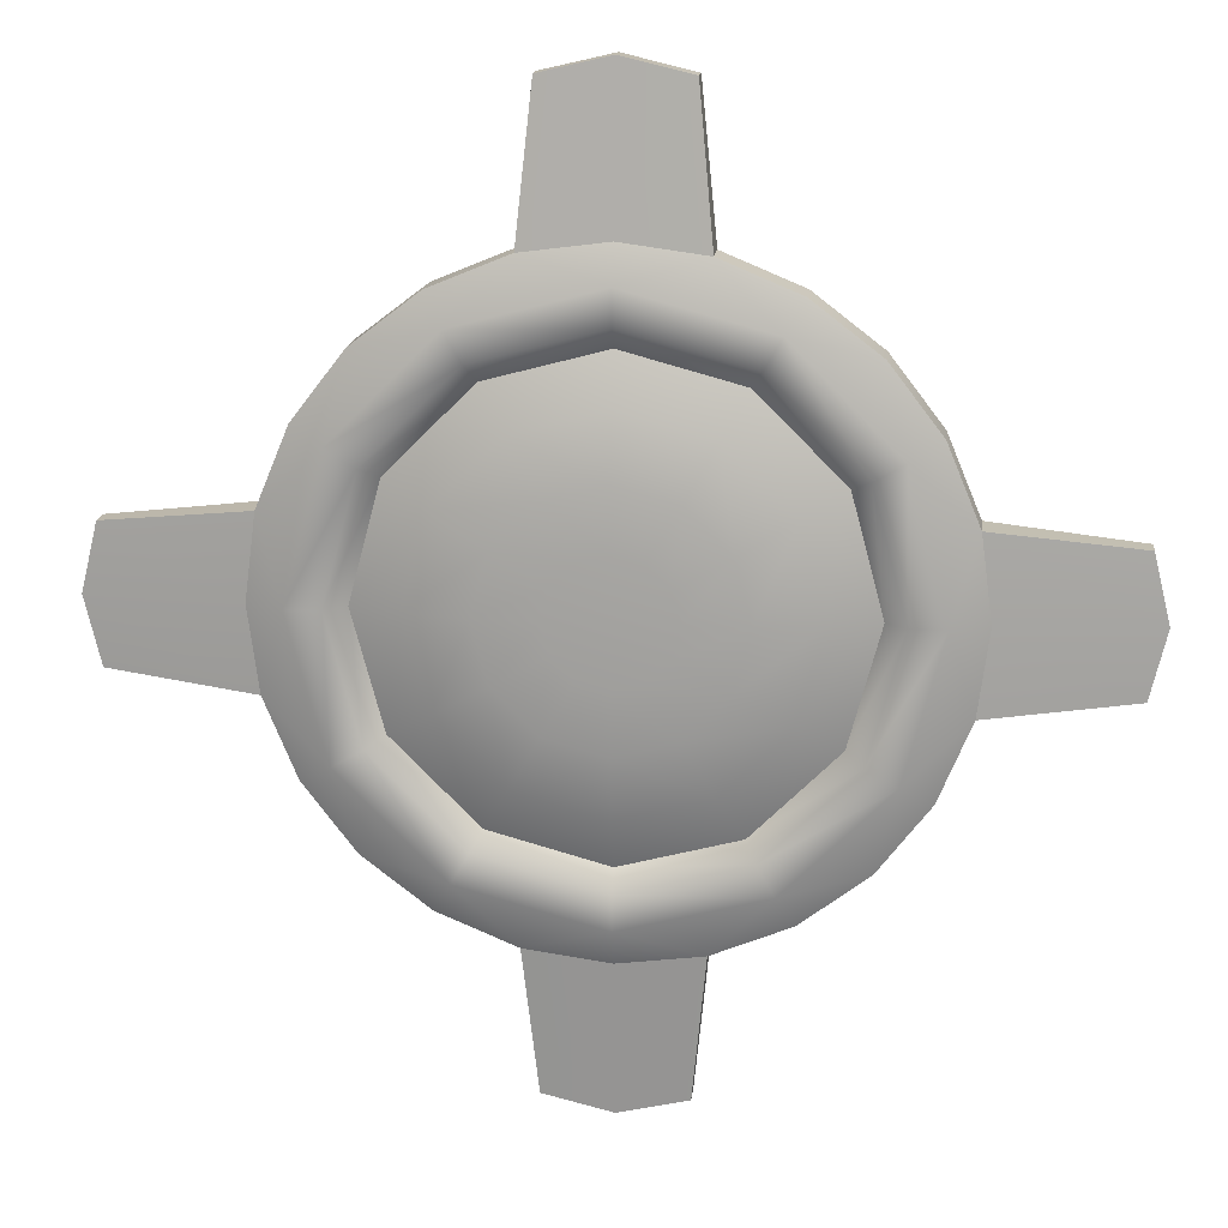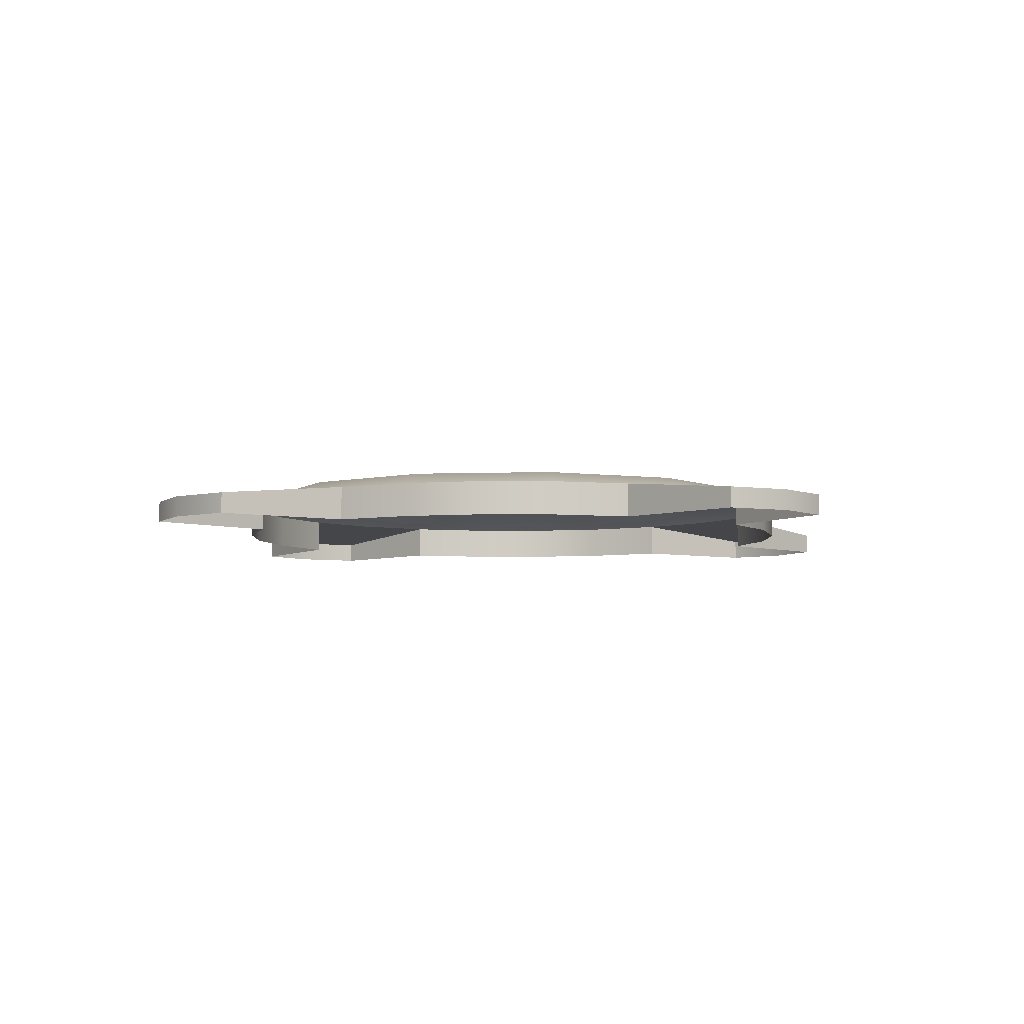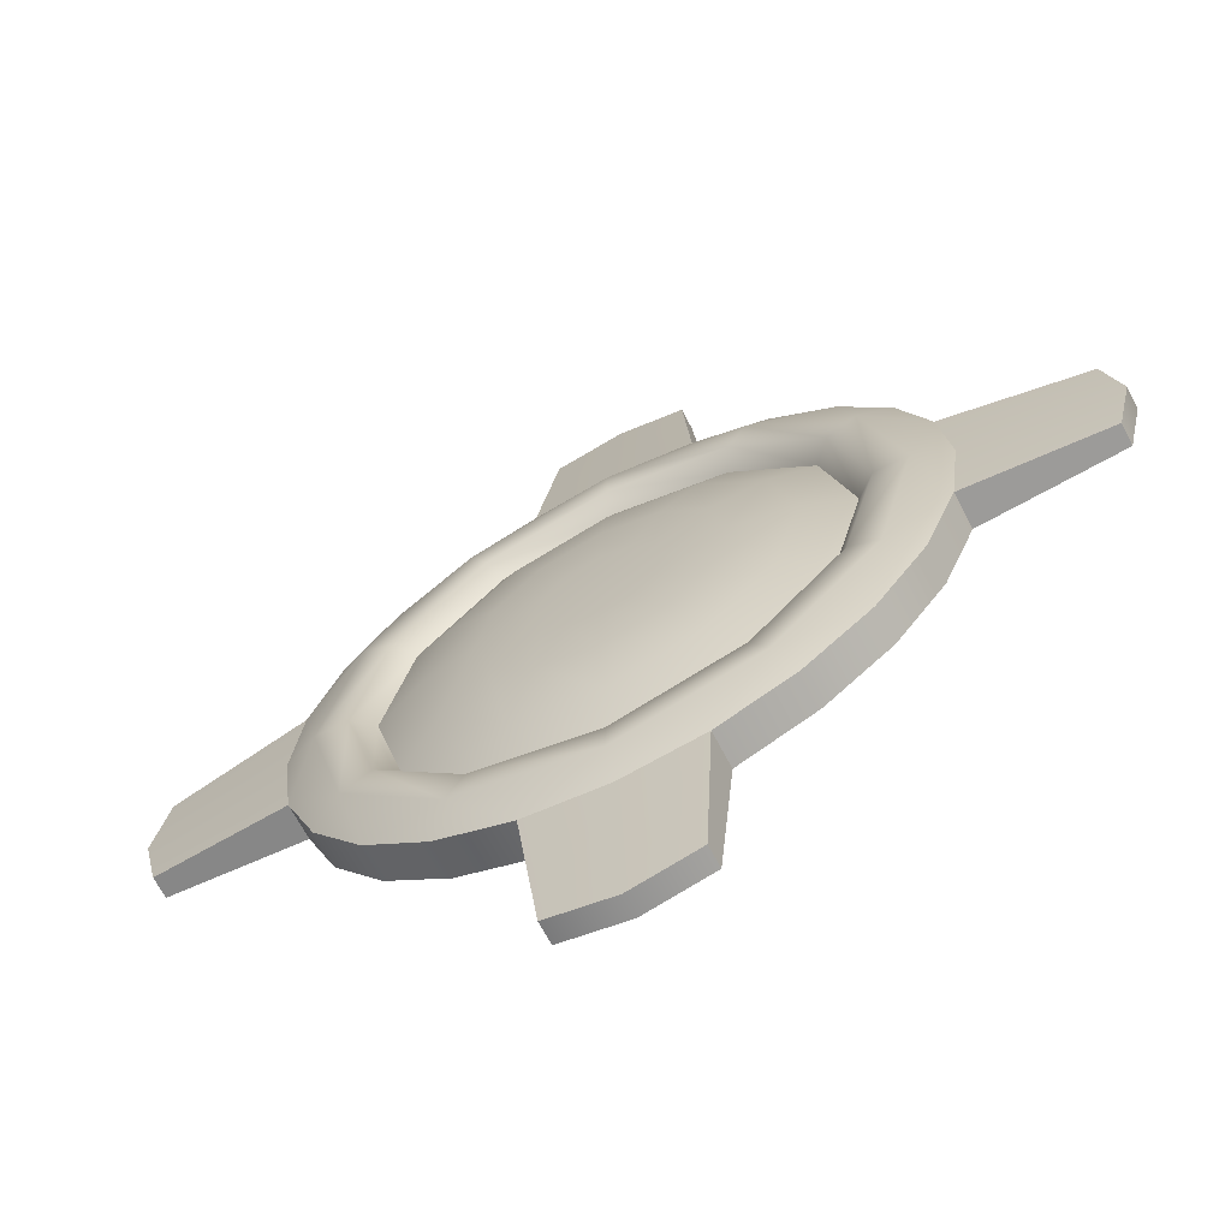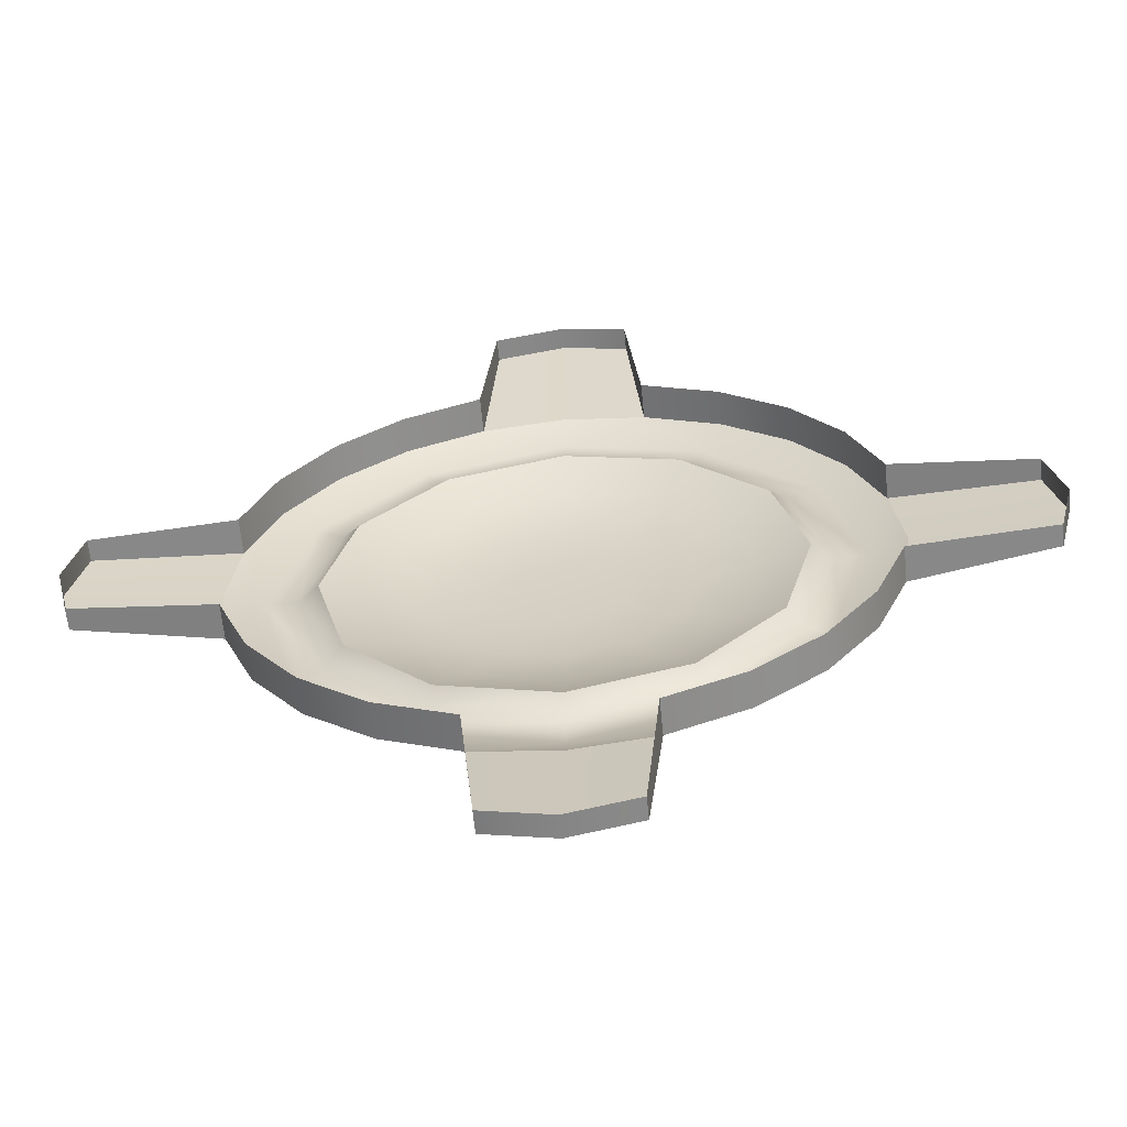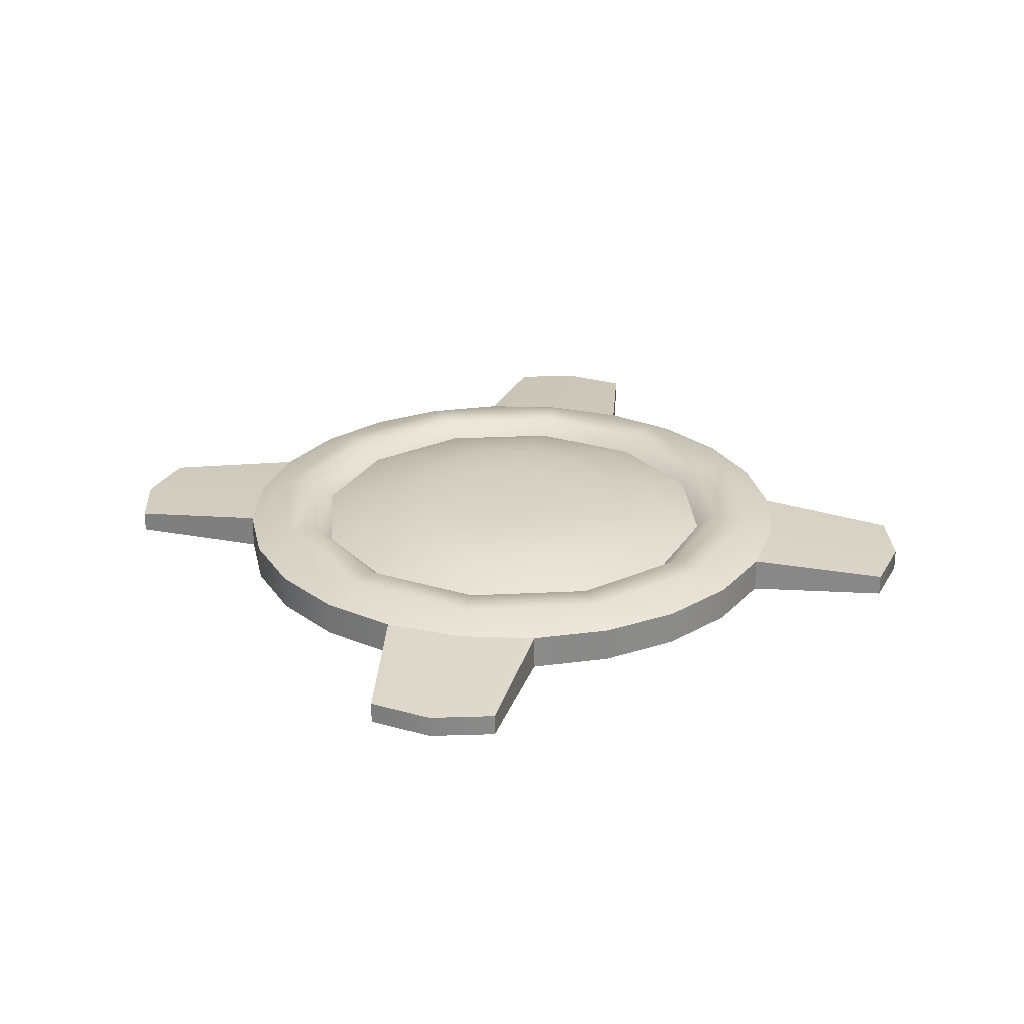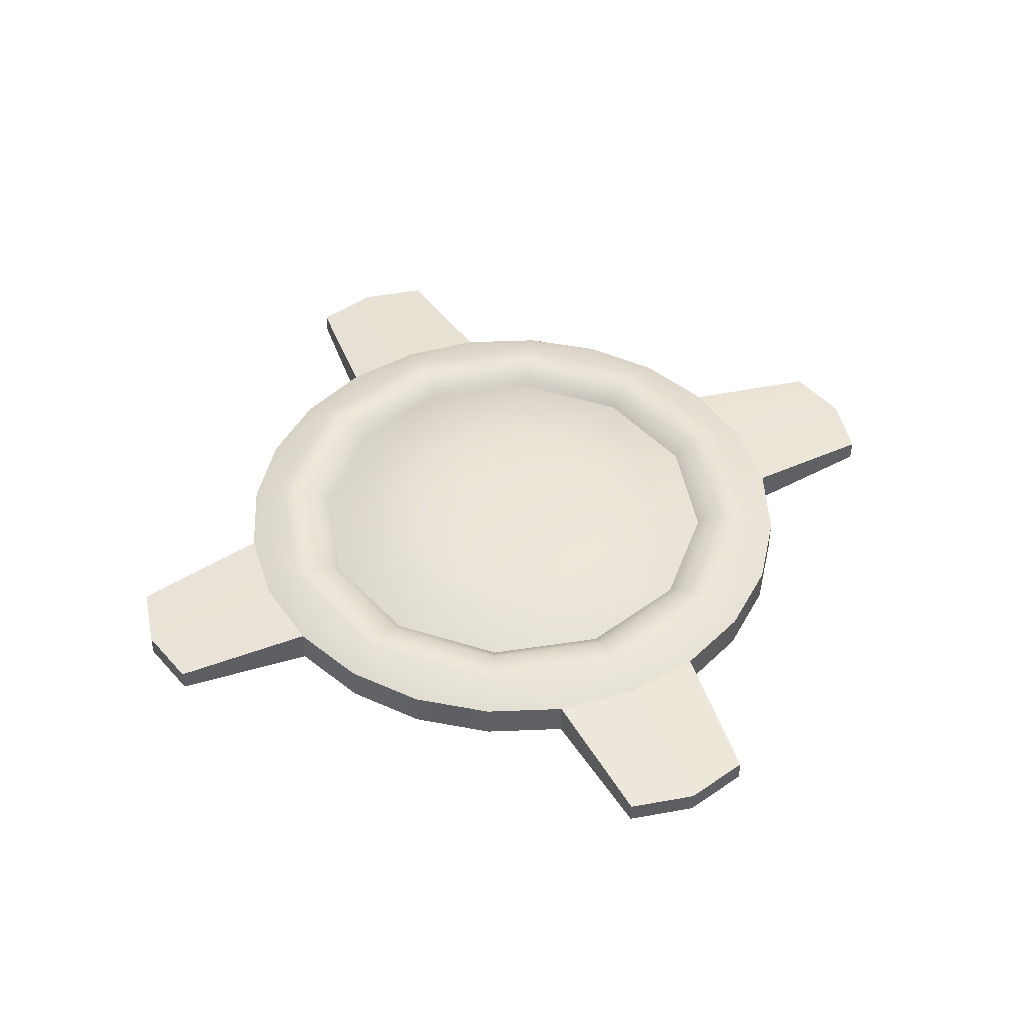
<metadata>
{"format":"obj","ext":"obj","renderer":"f3d","projection":"perspective","resolution":1024,"background":"white","views":[{"elev":16.2,"azim":-173.5,"up":"+Z"},{"elev":-5.4,"azim":51.5,"up":"+Y"},{"elev":-66.3,"azim":-152.7,"up":"+Z"},{"elev":-61.7,"azim":5.5,"up":"+Z"},{"elev":26.5,"azim":-79.4,"up":"+Y"},{"elev":45.8,"azim":-25.1,"up":"+Y"}]}
</metadata>
<code>
o model.obj
v 3.028 0.3483 0.8114
v 0.8114 0.3483 3.028
v -0.8114 0.3483 3.028
v -3.028 0.3483 0.8114
v -3.028 0.3483 -0.8114
v -0.8114 0.3483 -3.028
v 0.8114 0.3483 -3.028
v 3.028 0.3483 -0.8114
v 4.437 0.2101 0.6524
v 0.6687 0.2101 4.452
v -0.6687 0.2101 4.452
v -4.437 0.2101 0.6524
v -4.437 0.2101 -0.6524
v -0.6687 0.2101 -4.452
v 0.6687 0.2101 -4.452
v 4.437 0.2101 -0.6524
v 3.028 -0.007599 0.8114
v 0.8114 -0.007599 3.028
v -0.8114 -0.007599 3.028
v -3.028 -0.007599 0.8114
v -3.028 -0.007599 -0.8114
v -0.8114 -0.007599 -3.028
v 0.8114 -0.007599 -3.028
v 3.028 -0.007599 -0.8114
v 4.437 -0.007599 0.6524
v 0.6687 -0.007599 4.452
v -0.6687 -0.007599 4.452
v -4.437 -0.007599 0.6524
v -4.437 -0.007599 -0.6524
v -0.6687 -0.007599 -4.452
v 0.6687 -0.007599 -4.452
v 4.437 -0.007599 -0.6524
g base
f 17 25 9 1
f 2 10 26 18
f 19 27 11 3
f 4 12 28 20
f 21 29 13 5
f 6 14 30 22
f 23 31 15 7
f 8 16 32 24
v 0.2941 0.6238 0.5094
v 0 0.6313 0
v 0 0.6238 0.5882
v -0.2941 0.6238 0.5094
v -0.5094 0.6238 0.2941
v -0.5882 0.6238 0
v -0.5094 0.6238 -0.2941
v -0.2941 0.6238 -0.5094
v 0 0.6238 -0.5882
v 0.2941 0.6238 -0.5094
v 0.5094 0.6238 -0.2941
v 0.5882 0.6238 0
v 0.5094 0.6238 0.2941
v 1.176 0.6002 0
v 1.019 0.6002 0.5882
v 0.5882 0.6002 1.019
v 0 0.6002 1.176
v -0.5882 0.6002 1.019
v -1.019 0.6002 0.5882
v -1.176 0.6002 0
v -1.019 0.6002 -0.5882
v -0.5882 0.6002 -1.019
v 0 0.6002 -1.176
v 0.5882 0.6002 -1.019
v 1.019 0.6002 -0.5882
v 1.776 0.4977 0
v 1.538 0.4977 0.8881
v 0.8881 0.4977 1.538
v 0 0.4977 1.776
v -0.8881 0.4977 1.538
v -1.538 0.4977 0.8881
v -1.776 0.4977 0
v -1.538 0.4977 -0.8881
v -0.8881 0.4977 -1.538
v 0 0.4977 -1.776
v 0.8881 0.4977 -1.538
v 1.538 0.4977 -0.8881
v 2.255 0.3253 0
v 1.953 0.3253 1.128
v 1.128 0.3253 1.953
v 0 0.3253 2.255
v -1.128 0.3253 1.953
v -1.953 0.3253 1.128
v -2.255 0.3253 0
v -1.953 0.3253 -1.128
v -1.128 0.3253 -1.953
v 0 0.3253 -2.255
v 1.128 0.3253 -1.953
v 1.953 0.3253 -1.128
g light
f 33 34 35
f 35 34 36
f 36 34 37
f 37 34 38
f 38 34 39
f 39 34 40
f 40 34 41
f 41 34 42
f 42 34 43
f 43 34 44
f 44 34 45
f 45 34 33
f 46 44 45 47
f 47 45 33 48
f 48 33 35 49
f 49 35 36 50
f 50 36 37 51
f 51 37 38 52
f 52 38 39 53
f 53 39 40 54
f 54 40 41 55
f 55 41 42 56
f 56 42 43 57
f 57 43 44 46
f 58 46 47 59
f 59 47 48 60
f 60 48 49 61
f 61 49 50 62
f 62 50 51 63
f 63 51 52 64
f 64 52 53 65
f 65 53 54 66
f 66 54 55 67
f 67 55 56 68
f 68 56 57 69
f 69 57 46 58
f 70 58 59 71
f 71 59 60 72
f 72 60 61 73
f 73 61 62 74
f 74 62 63 75
f 75 63 64 76
f 76 64 65 77
f 77 65 66 78
f 78 66 67 79
f 79 67 68 80
f 80 68 69 81
f 81 69 58 70
v 2.786 0.4867 0
v 2.451 0.482 0
v 2.123 0.482 1.226
v 2.413 0.4867 1.393
v 2.255 0.3253 0
v 1.953 0.3253 1.128
v 1.226 0.482 2.123
v 1.393 0.4867 2.413
v 1.128 0.3253 1.953
v 0 0.482 2.451
v 0 0.4867 2.786
v 0 0.3253 2.255
v -1.226 0.482 2.123
v -1.393 0.4867 2.413
v -1.128 0.3253 1.953
v -2.123 0.482 1.226
v -2.413 0.4867 1.393
v -1.953 0.3253 1.128
v -2.451 0.482 0
v -2.786 0.4867 0
v -2.255 0.3253 0
v -2.123 0.482 -1.226
v -2.413 0.4867 -1.393
v -1.953 0.3253 -1.128
v -1.226 0.482 -2.123
v -1.393 0.4867 -2.413
v -1.128 0.3253 -1.953
v 0 0.482 -2.451
v 0 0.4867 -2.786
v 0 0.3253 -2.255
v 1.226 0.482 -2.123
v 1.393 0.4867 -2.413
v 1.128 0.3253 -1.953
v 2.123 0.482 -1.226
v 2.413 0.4867 -1.393
v 1.953 0.3253 -1.128
v 3.028 0.3483 0.8114
v 3.135 0.3483 0
v 2.715 0.3483 1.567
v 2.217 0.3483 2.217
v 1.567 0.3483 2.715
v 0.8114 0.3483 3.028
v 0 0.3483 3.135
v -0.8114 0.3483 3.028
v -1.567 0.3483 2.715
v -2.217 0.3483 2.217
v -2.715 0.3483 1.567
v -3.028 0.3483 0.8114
v -3.135 0.3483 0
v -3.028 0.3483 -0.8114
v -2.715 0.3483 -1.567
v -2.217 0.3483 -2.217
v -1.567 0.3483 -2.715
v -0.8114 0.3483 -3.028
v 0 0.3483 -3.135
v 0.8114 0.3483 -3.028
v 1.567 0.3483 -2.715
v 2.217 0.3483 -2.217
v 2.715 0.3483 -1.567
v 3.028 0.3483 -0.8114
g base
f 82 83 84 85
f 83 86 87 84
f 85 84 88 89
f 84 87 90 88
f 89 88 91 92
f 88 90 93 91
f 92 91 94 95
f 91 93 96 94
f 95 94 97 98
f 94 96 99 97
f 98 97 100 101
f 97 99 102 100
f 101 100 103 104
f 100 102 105 103
f 104 103 106 107
f 103 105 108 106
f 107 106 109 110
f 106 108 111 109
f 110 109 112 113
f 109 111 114 112
f 113 112 115 116
f 112 114 117 115
f 116 115 83 82
f 115 117 86 83
f 118 119 82
f 118 82 85
f 118 85 120
f 121 120 85
f 121 85 89
f 121 89 122
f 123 122 89
f 123 89 92
f 123 92 124
f 125 124 92
f 125 92 95
f 125 95 126
f 127 126 95
f 127 95 98
f 127 98 128
f 129 128 98
f 129 98 101
f 129 101 130
f 131 130 101
f 131 101 104
f 131 104 132
f 133 132 104
f 133 104 107
f 133 107 134
f 135 134 107
f 135 107 110
f 135 110 136
f 137 136 110
f 137 110 113
f 137 113 138
f 139 138 113
f 139 113 116
f 139 116 140
f 141 140 116
f 141 116 82
f 141 82 119
v 2.715 -0.007599 1.567
v 3.028 -0.007599 0.8114
v 3.028 0.3483 0.8114
v 2.715 0.3483 1.567
v 2.217 -0.007599 2.217
v 2.217 0.3483 2.217
v 1.567 -0.007599 2.715
v 1.567 0.3483 2.715
v 0.8114 -0.007599 3.028
v 0.8114 0.3483 3.028
v -1.567 -0.007599 2.715
v -0.8114 -0.007599 3.028
v -0.8114 0.3483 3.028
v -1.567 0.3483 2.715
v -2.217 -0.007599 2.217
v -2.217 0.3483 2.217
v -2.715 -0.007599 1.567
v -2.715 0.3483 1.567
v -3.028 -0.007599 0.8114
v -3.028 0.3483 0.8114
v -2.715 -0.007599 -1.567
v -3.028 -0.007599 -0.8114
v -3.028 0.3483 -0.8114
v -2.715 0.3483 -1.567
v -2.217 -0.007599 -2.217
v -2.217 0.3483 -2.217
v -1.567 -0.007599 -2.715
v -1.567 0.3483 -2.715
v -0.8114 -0.007599 -3.028
v -0.8114 0.3483 -3.028
v 1.567 -0.007599 -2.715
v 0.8114 -0.007599 -3.028
v 0.8114 0.3483 -3.028
v 1.567 0.3483 -2.715
v 2.217 -0.007599 -2.217
v 2.217 0.3483 -2.217
v 2.715 -0.007599 -1.567
v 2.715 0.3483 -1.567
v 3.028 -0.007599 -0.8114
v 3.028 0.3483 -0.8114
v 4.437 -0.007599 0.6524
v 4.593 -0.007599 0
v 4.593 0.2101 0
v 4.437 0.2101 0.6524
v 0 -0.007599 4.609
v 0.6687 -0.007599 4.452
v 0.6687 0.2101 4.452
v 0 0.2101 4.609
v -0.6687 -0.007599 4.452
v -0.6687 0.2101 4.452
v -4.593 -0.007599 0
v -4.437 -0.007599 0.6524
v -4.437 0.2101 0.6524
v -4.593 0.2101 0
v -4.437 -0.007599 -0.6524
v -4.437 0.2101 -0.6524
v 0 -0.007599 -4.609
v -0.6687 -0.007599 -4.452
v -0.6687 0.2101 -4.452
v 0 0.2101 -4.609
v 0.6687 -0.007599 -4.452
v 0.6687 0.2101 -4.452
v 4.437 -0.007599 -0.6524
v 4.437 0.2101 -0.6524
g base
f 142 143 144 145
f 146 142 145 147
f 148 146 147 149
f 150 148 149 151
f 152 153 154 155
f 156 152 155 157
f 158 156 157 159
f 160 158 159 161
f 162 163 164 165
f 166 162 165 167
f 168 166 167 169
f 170 168 169 171
f 172 173 174 175
f 176 172 175 177
f 178 176 177 179
f 180 178 179 181
f 182 183 184 185
f 186 187 188 189
f 190 186 189 191
f 192 193 194 195
f 196 192 195 197
f 198 199 200 201
f 202 198 201 203
f 183 204 205 184
v 4.437 0.2101 0.6524
v 4.593 0.2101 0
v 3.135 0.3483 0
v 3.028 0.3483 0.8114
v 0 0.2101 4.609
v 0.6687 0.2101 4.452
v 0.8114 0.3483 3.028
v 0 0.3483 3.135
v -0.6687 0.2101 4.452
v -0.8114 0.3483 3.028
v -4.593 0.2101 0
v -4.437 0.2101 0.6524
v -3.028 0.3483 0.8114
v -3.135 0.3483 0
v -4.437 0.2101 -0.6524
v -3.028 0.3483 -0.8114
v 0 0.2101 -4.609
v -0.6687 0.2101 -4.452
v -0.8114 0.3483 -3.028
v 0 0.3483 -3.135
v 0.6687 0.2101 -4.452
v 0.8114 0.3483 -3.028
v 4.437 0.2101 -0.6524
v 3.028 0.3483 -0.8114
g base
f 206 207 208 209
f 210 211 212 213
f 214 210 213 215
f 216 217 218 219
f 220 216 219 221
f 222 223 224 225
f 226 222 225 227
f 207 228 229 208

</code>
